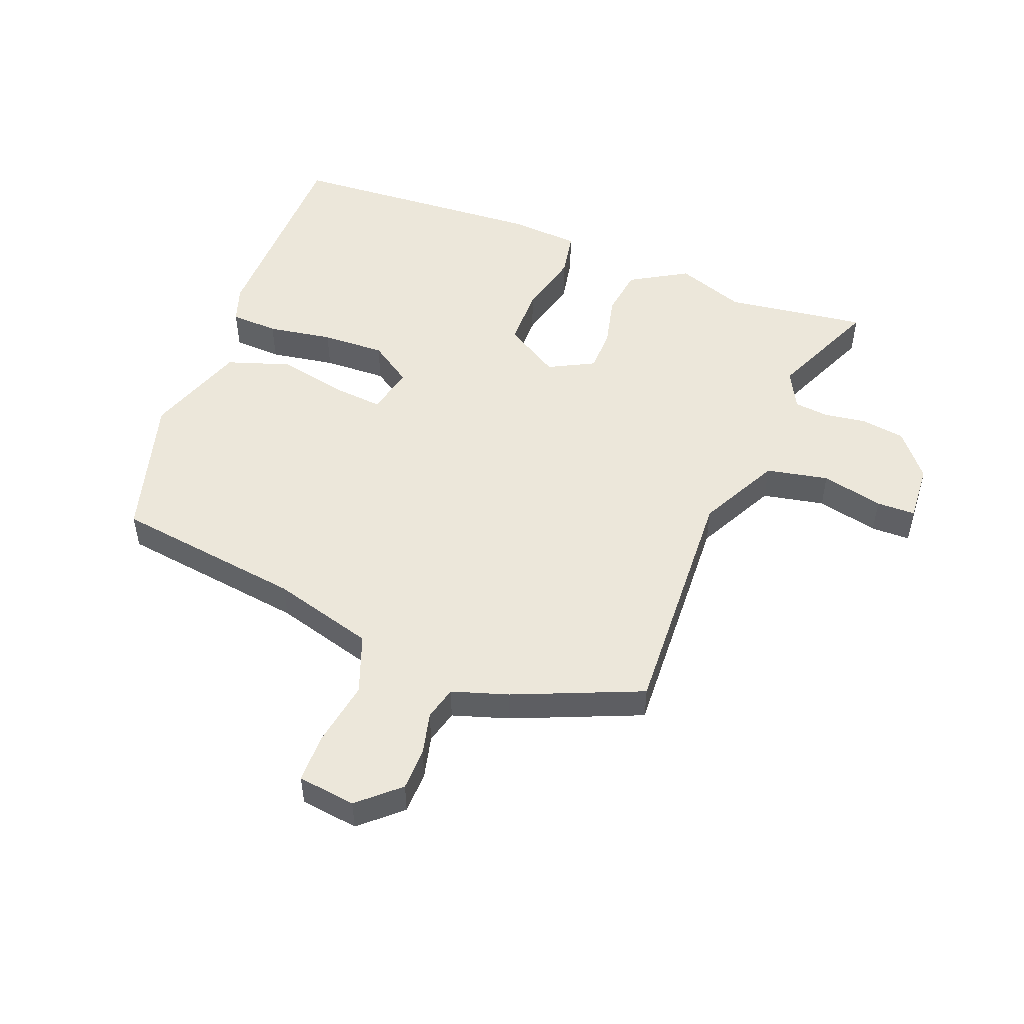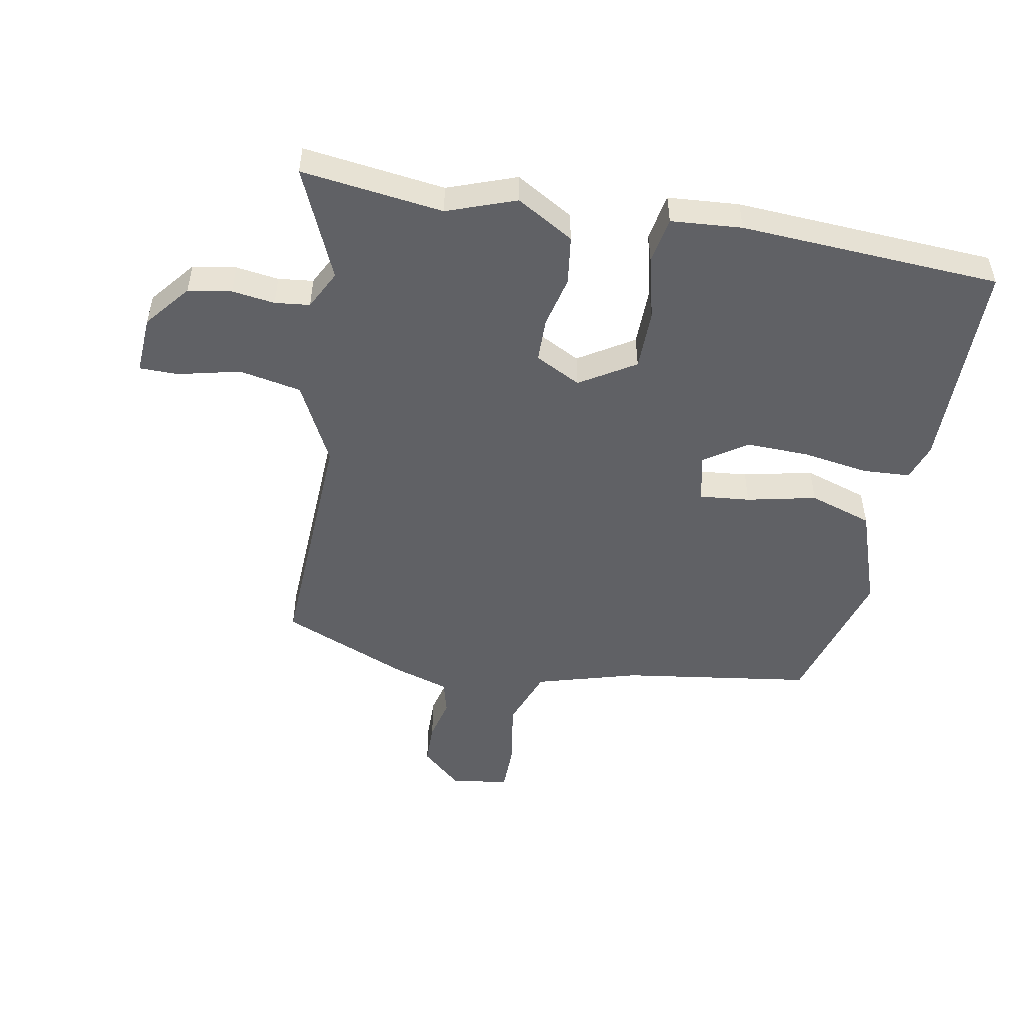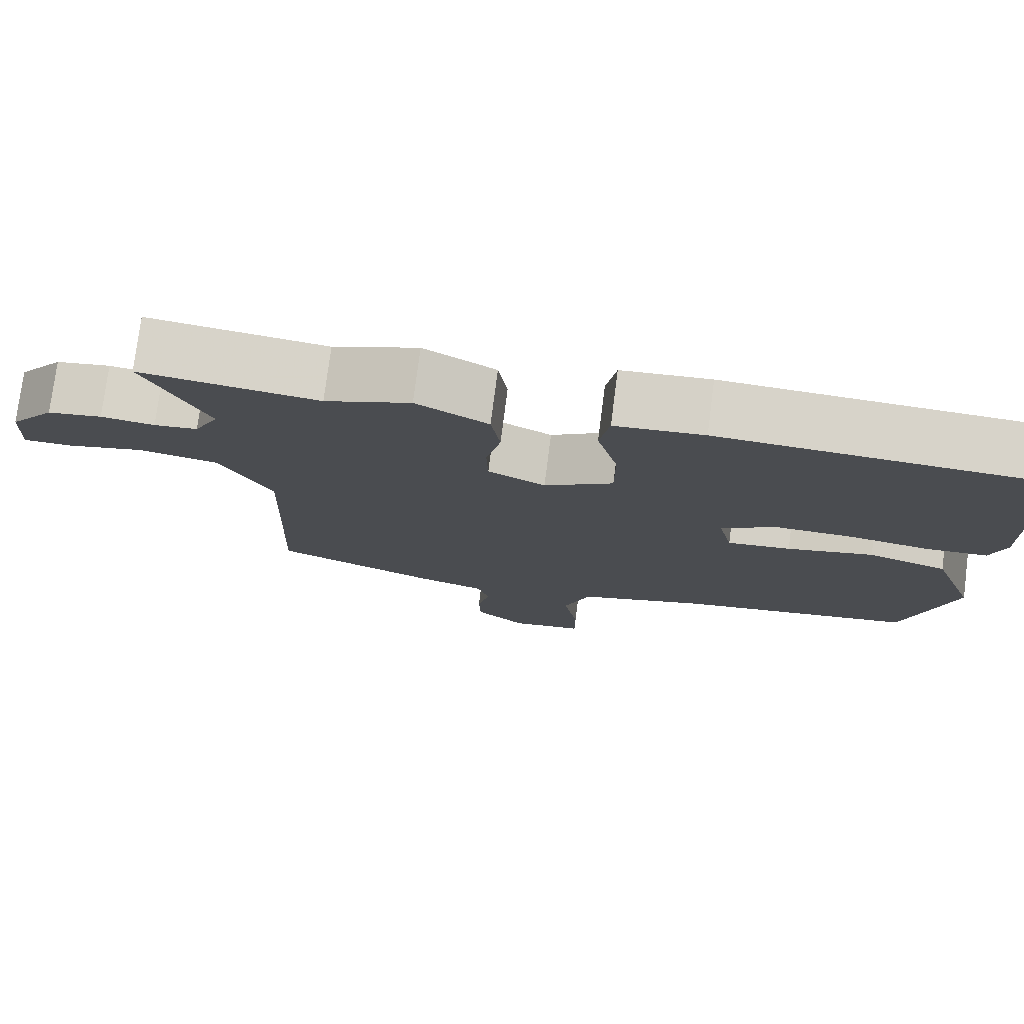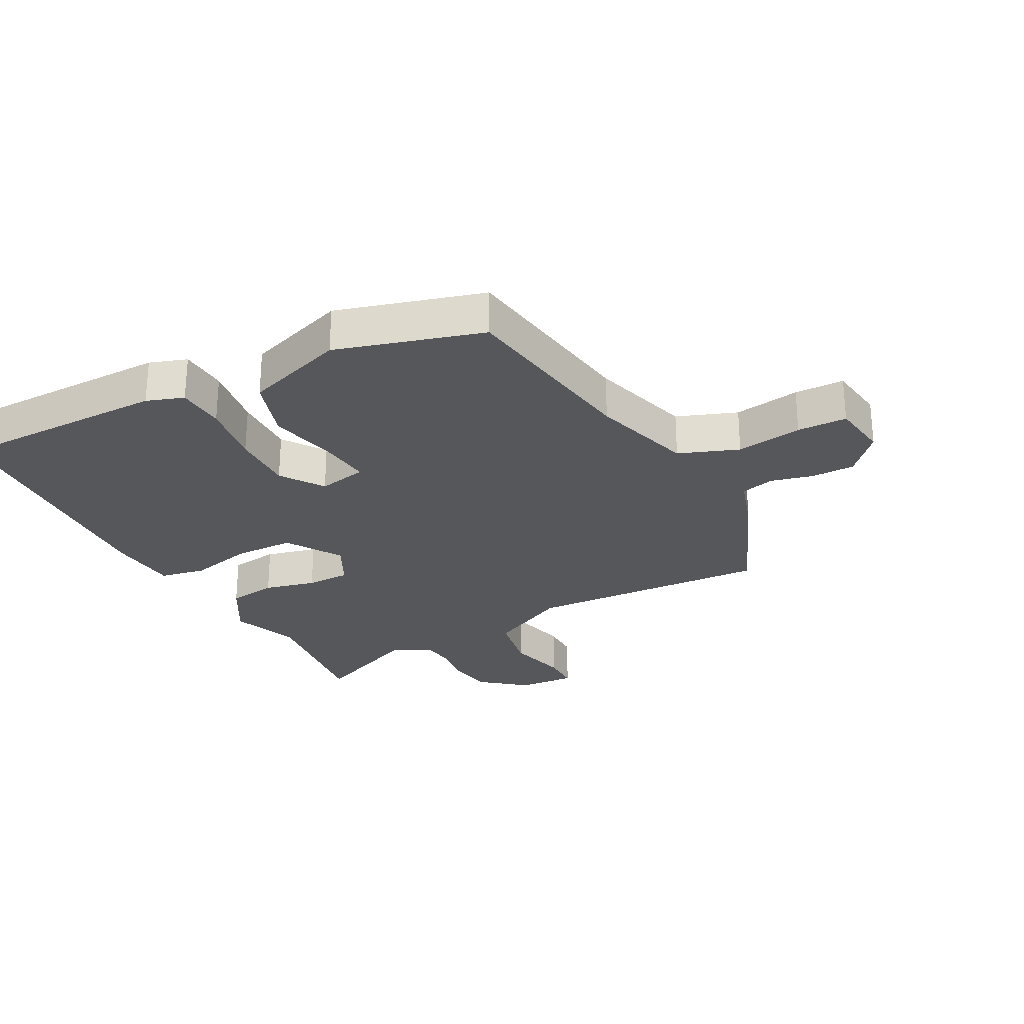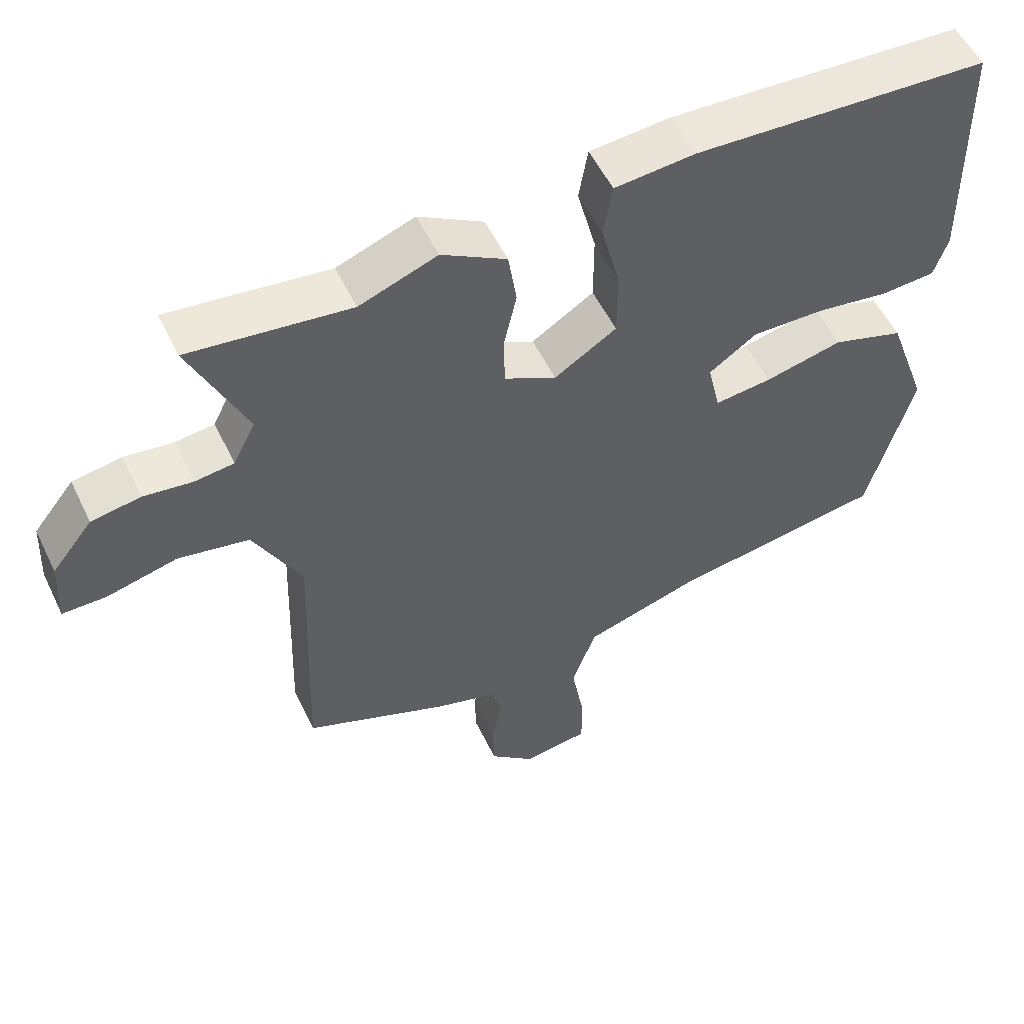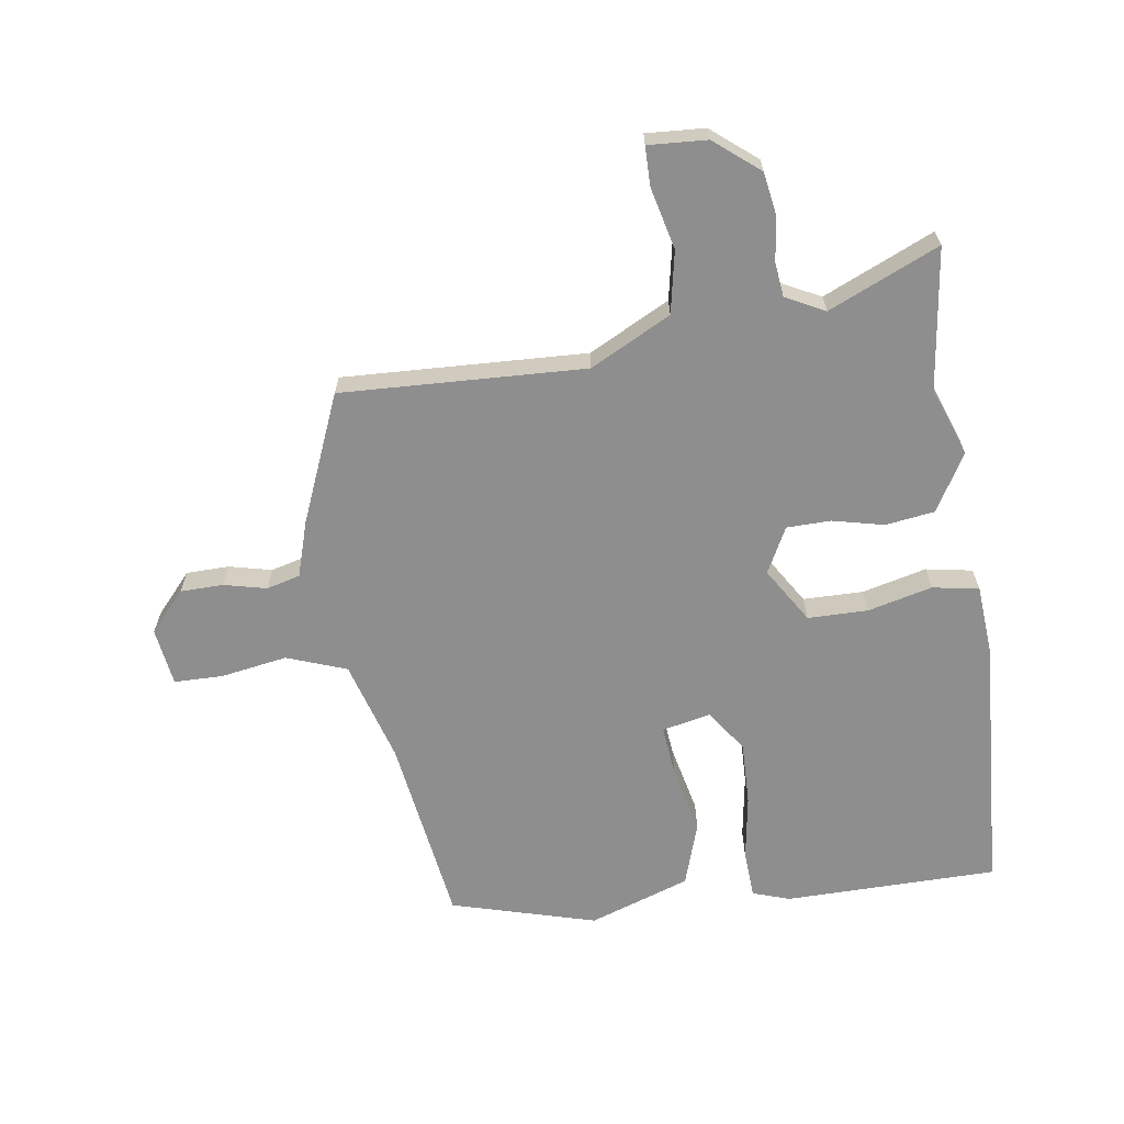
<metadata>
{"format":"obj","ext":"obj","renderer":"f3d","projection":"perspective","resolution":1024,"background":"white","views":[{"elev":50.4,"azim":-159.5,"up":"+Y"},{"elev":-49.9,"azim":-11.0,"up":"+Y"},{"elev":76.7,"azim":7.3,"up":"+Z"},{"elev":-26.7,"azim":117.3,"up":"+Y"},{"elev":54.3,"azim":-25.5,"up":"+Z"},{"elev":-65.0,"azim":-82.1,"up":"+Y"}]}
</metadata>
<code>
v -0.587 0.07 0.511
v -0.355 0.07 0.483
v -0.243 0.07 0.525
v -0.149 0.07 0.471
v -0.137 0.07 0.391
v -0.156 0.07 0.306
v -0.154 0.07 0.234
v -0.079 0.07 0.196
v 0.011 0.07 0.253
v 0.011 0.07 0.352
v -0.016 0.07 0.457
v -0.003 0.07 0.533
v 0.113 0.07 0.543
v 0.539 0.07 0.522
v 0.546 0.07 0.172
v 0.526 0.07 0.111
v 0.447 0.07 0.106
v 0.34 0.07 0.122
v 0.236 0.07 0.124
v 0.167 0.07 0.076
v 0.185 0.07 -0.004
v 0.268 0.07 0.005
v 0.381 0.07 0.031
v 0.485 0.07 -0.002
v 0.544 0.07 -0.167
v 0.479 0.07 -0.405
v 0.168 0.07 -0.453
v 0.001 0.07 -0.503
v -0.034 0.07 -0.601
v -0.015 0.07 -0.709
v -0.015 0.07 -0.79
v -0.11 0.07 -0.804
v -0.176 0.07 -0.746
v -0.178 0.07 -0.676
v -0.162 0.07 -0.606
v -0.177 0.07 -0.551
v -0.269 0.07 -0.523
v -0.478 0.07 -0.438
v -0.464 0.07 -0.039
v -0.533 0.07 0.093
v -0.635 0.07 0.112
v -0.736 0.07 0.087
v -0.8 0.07 0.087
v -0.795 0.07 0.183
v -0.736 0.07 0.257
v -0.665 0.07 0.269
v -0.595 0.07 0.26
v -0.538 0.07 0.267
v -0.506 0.07 0.331
v -0.587 0 0.511
v -0.355 0 0.483
v -0.243 0 0.525
v -0.149 0 0.471
v -0.137 0 0.391
v -0.156 0 0.306
v -0.154 0 0.234
v -0.079 0 0.196
v 0.011 0 0.253
v 0.011 0 0.352
v -0.016 0 0.457
v -0.003 0 0.533
v 0.113 0 0.543
v 0.539 0 0.522
v 0.546 0 0.172
v 0.526 0 0.111
v 0.447 0 0.106
v 0.34 0 0.122
v 0.236 0 0.124
v 0.167 0 0.076
v 0.185 0 -0.004
v 0.268 0 0.005
v 0.381 0 0.031
v 0.485 0 -0.002
v 0.544 0 -0.167
v 0.479 0 -0.405
v 0.168 0 -0.453
v 0.001 0 -0.503
v -0.034 0 -0.601
v -0.015 0 -0.709
v -0.015 0 -0.79
v -0.11 0 -0.804
v -0.176 0 -0.746
v -0.178 0 -0.676
v -0.162 0 -0.606
v -0.177 0 -0.551
v -0.269 0 -0.523
v -0.478 0 -0.438
v -0.464 0 -0.039
v -0.533 0 0.093
v -0.635 0 0.112
v -0.736 0 0.087
v -0.8 0 0.087
v -0.795 0 0.183
v -0.736 0 0.257
v -0.665 0 0.269
v -0.595 0 0.26
v -0.538 0 0.267
v -0.506 0 0.331
f 44 45 46 47
f 44 47 48
f 41 42 43 44
f 40 41 44 48
f 39 40 48 49
f 36 37 38 39
f 32 33 34 35
f 30 31 32 35
f 29 30 35 36
f 28 29 36 39
f 24 25 26 27
f 22 23 24 27
f 21 22 27 28
f 20 21 28 39
f 15 16 17 18
f 15 18 19
f 14 15 19
f 10 11 12 13
f 9 10 13 14
f 8 9 14 19
f 3 4 5 6
f 2 3 6 7
f 49 1 2 7
f 39 49 7 8
f 8 19 20 39
f 96 95 94 93
f 97 96 93
f 93 92 91 90
f 97 93 90 89
f 98 97 89 88
f 88 87 86 85
f 84 83 82 81
f 84 81 80 79
f 85 84 79 78
f 88 85 78 77
f 76 75 74 73
f 76 73 72 71
f 77 76 71 70
f 88 77 70 69
f 67 66 65 64
f 68 67 64
f 68 64 63
f 62 61 60 59
f 63 62 59 58
f 68 63 58 57
f 55 54 53 52
f 56 55 52 51
f 56 51 50 98
f 57 56 98 88
f 88 69 68 57
f 1 50 51 2
f 2 51 52 3
f 3 52 53 4
f 4 53 54 5
f 5 54 55 6
f 6 55 56 7
f 7 56 57 8
f 8 57 58 9
f 9 58 59 10
f 10 59 60 11
f 11 60 61 12
f 12 61 62 13
f 13 62 63 14
f 14 63 64 15
f 15 64 65 16
f 16 65 66 17
f 17 66 67 18
f 18 67 68 19
f 19 68 69 20
f 20 69 70 21
f 21 70 71 22
f 22 71 72 23
f 23 72 73 24
f 24 73 74 25
f 25 74 75 26
f 26 75 76 27
f 27 76 77 28
f 28 77 78 29
f 29 78 79 30
f 30 79 80 31
f 31 80 81 32
f 32 81 82 33
f 33 82 83 34
f 34 83 84 35
f 35 84 85 36
f 36 85 86 37
f 37 86 87 38
f 38 87 88 39
f 39 88 89 40
f 40 89 90 41
f 41 90 91 42
f 42 91 92 43
f 43 92 93 44
f 44 93 94 45
f 45 94 95 46
f 46 95 96 47
f 47 96 97 48
f 48 97 98 49
f 49 98 50 1

</code>
